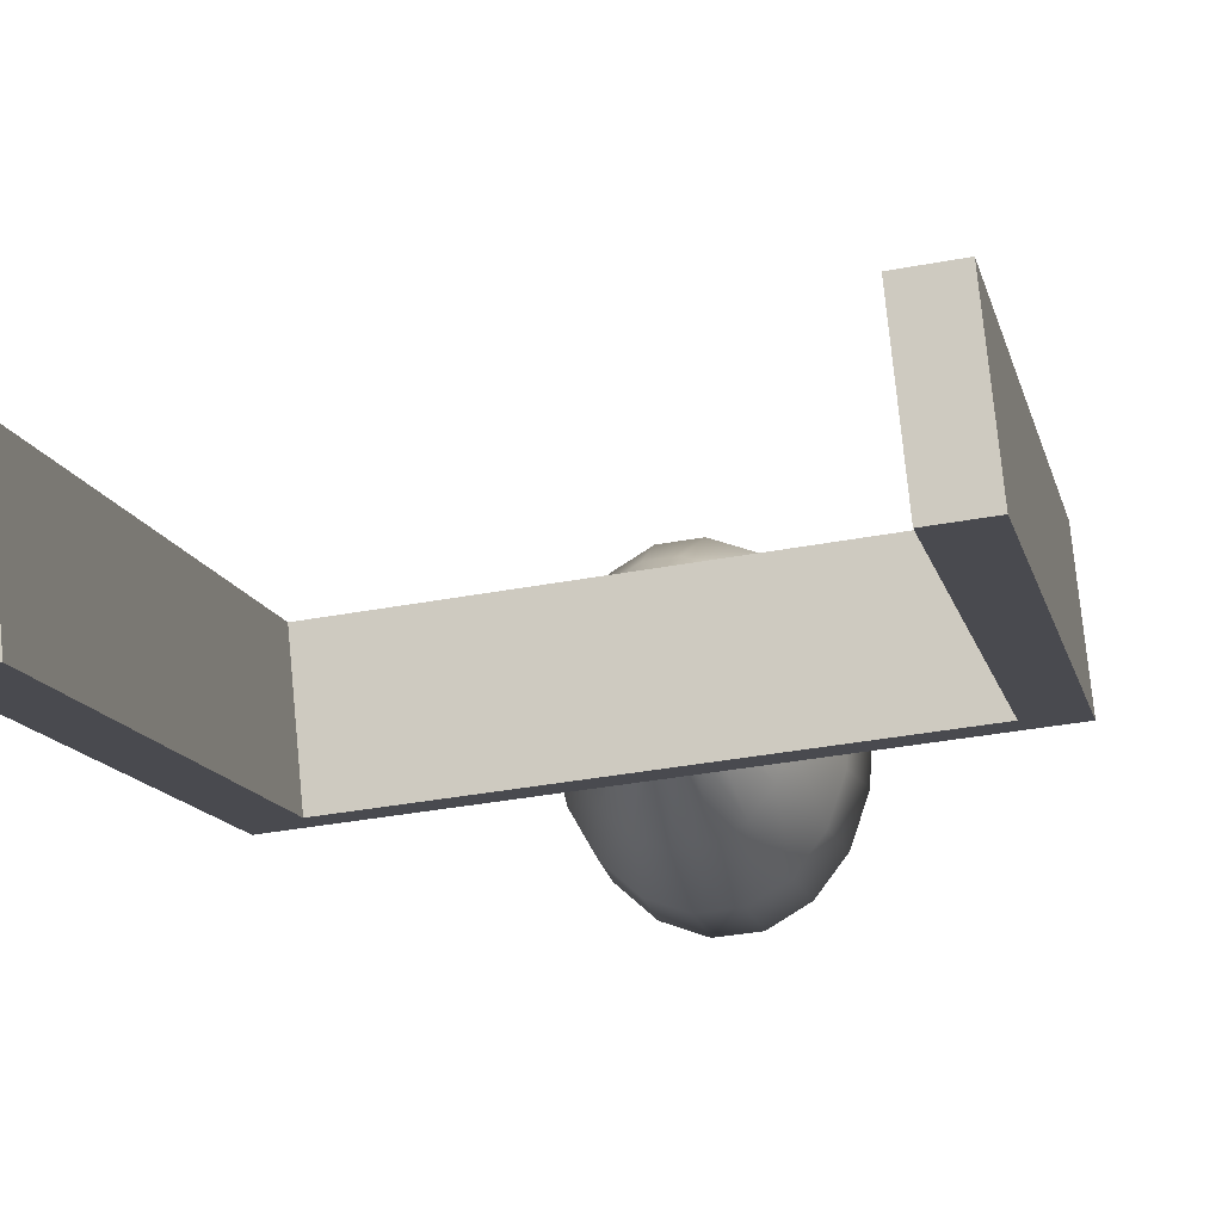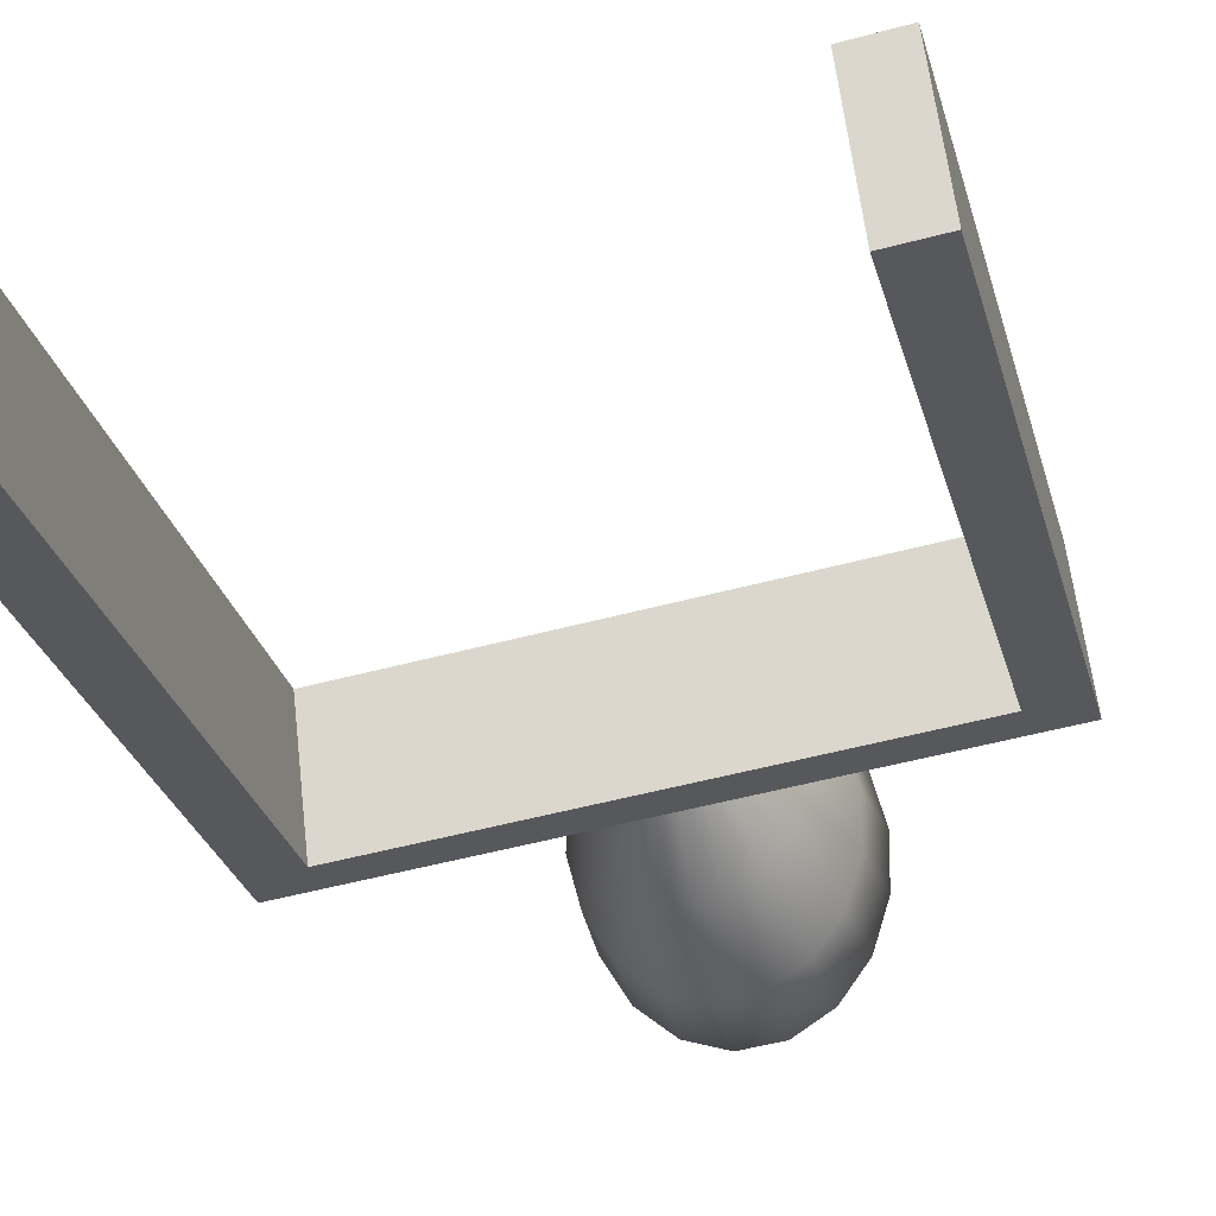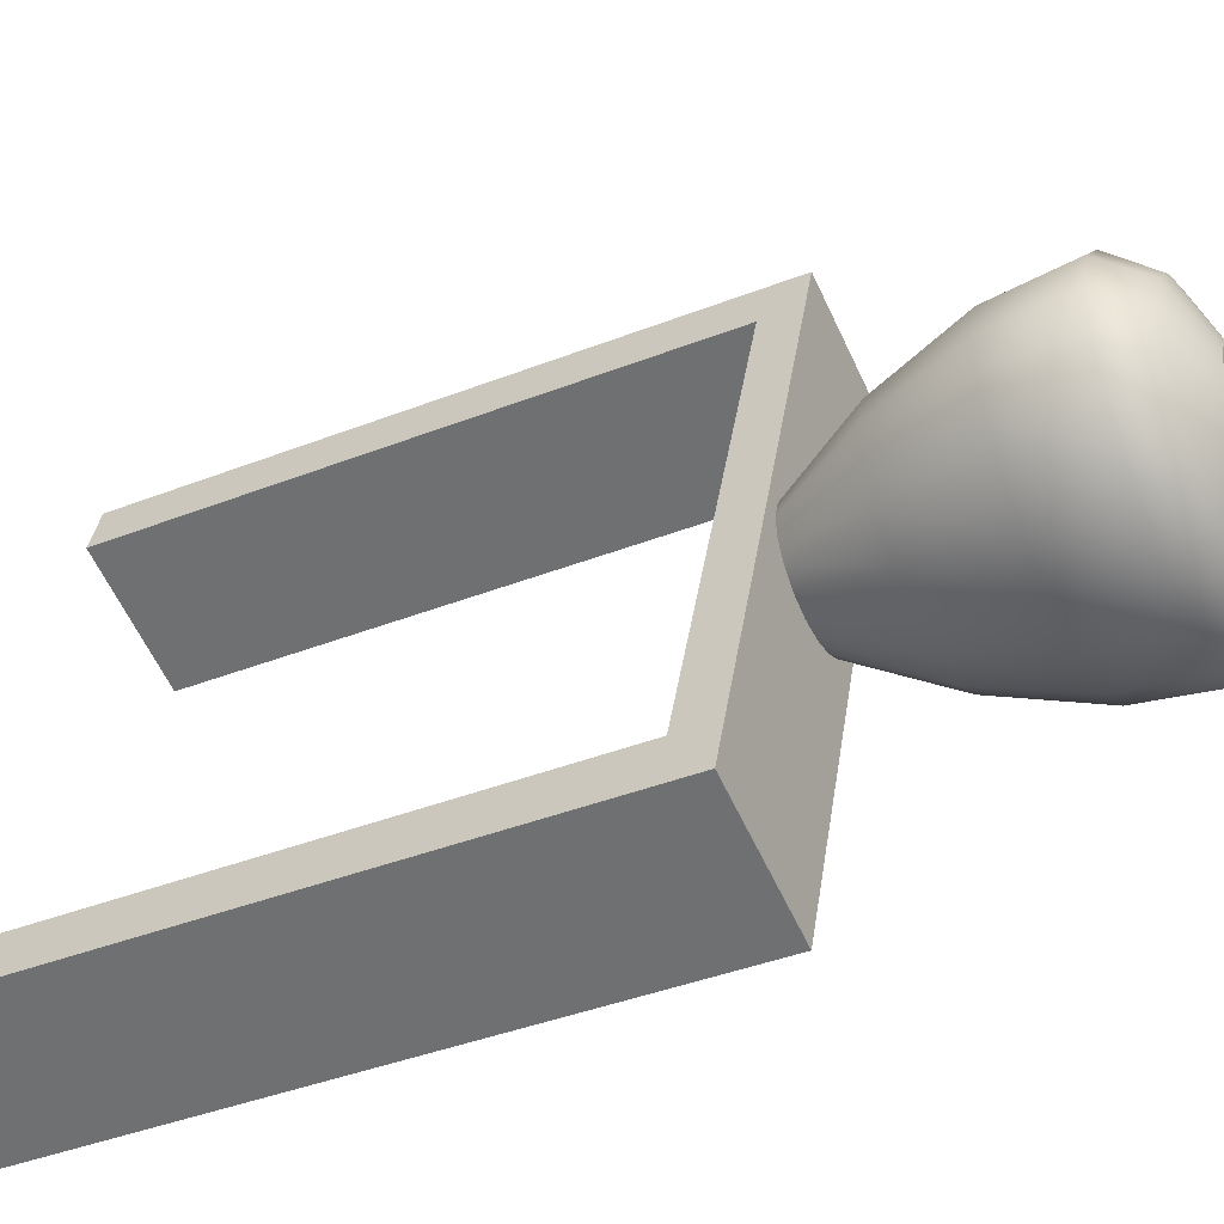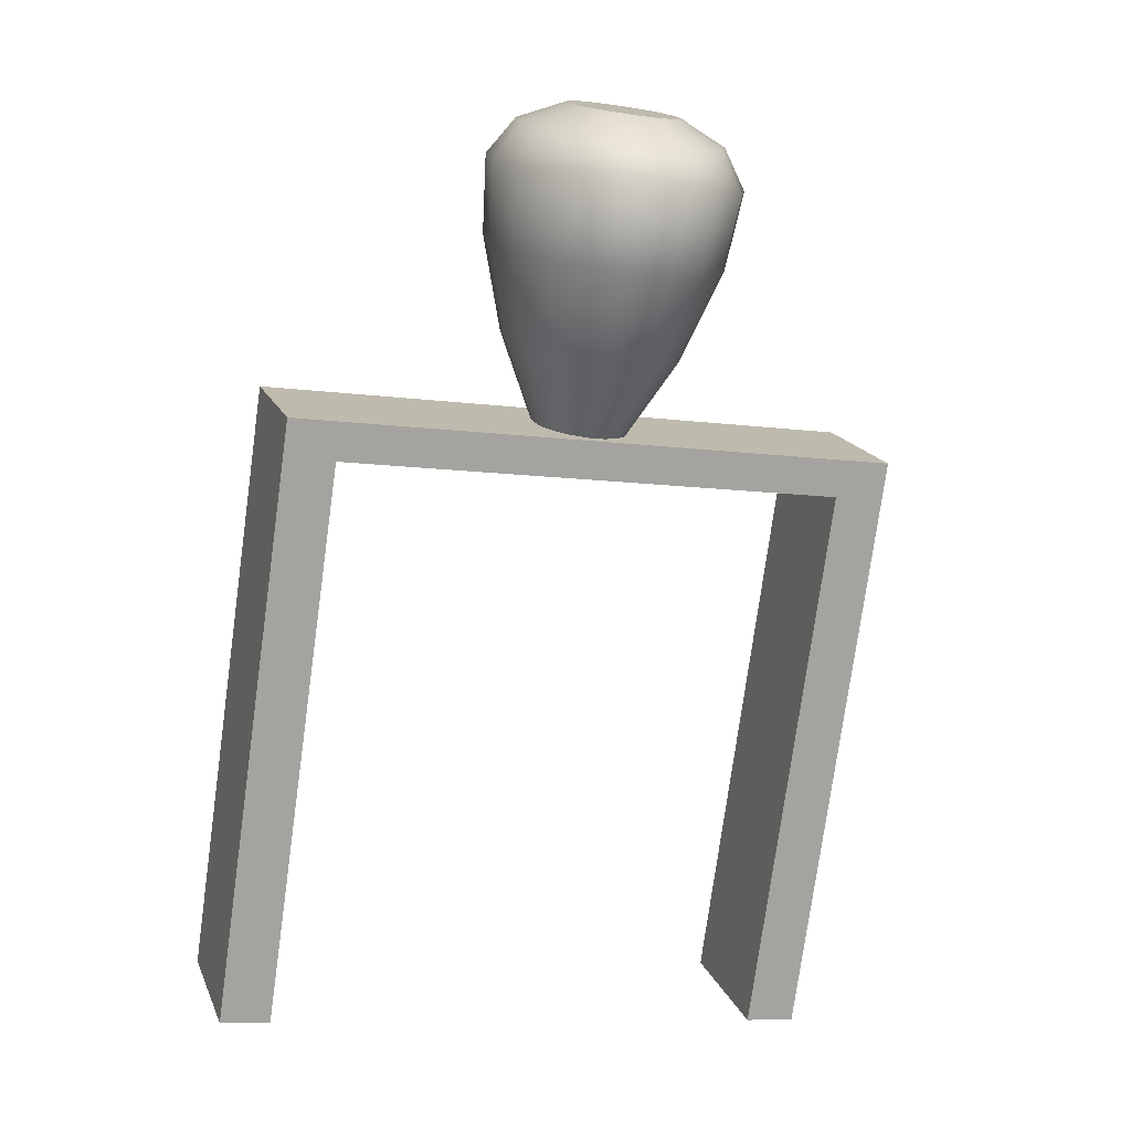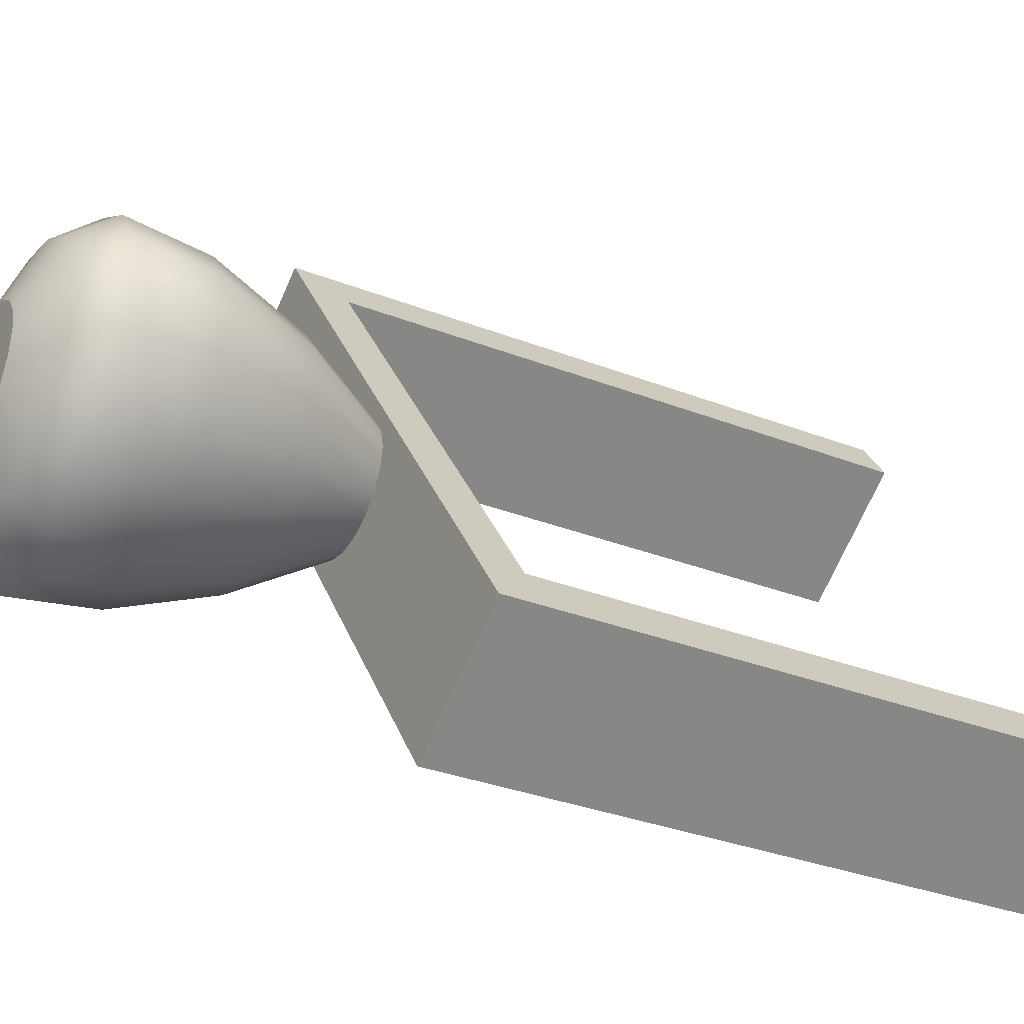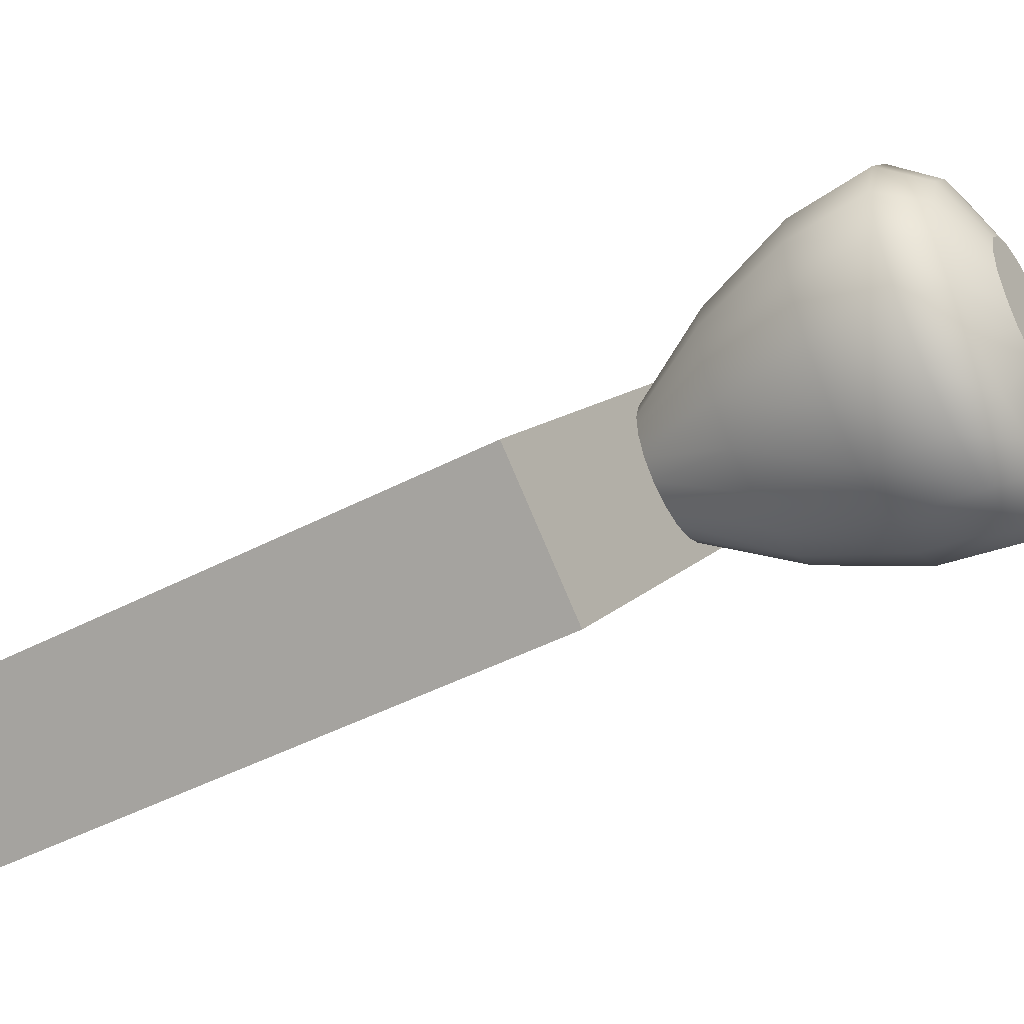
<metadata>
{"format":"obj","ext":"obj","renderer":"f3d","projection":"perspective","resolution":1024,"background":"white","views":[{"elev":-37.9,"azim":13.3,"up":"+Z"},{"elev":-54.2,"azim":15.7,"up":"+Z"},{"elev":34.0,"azim":98.0,"up":"+Z"},{"elev":-9.9,"azim":-18.9,"up":"+Y"},{"elev":27.4,"azim":-107.1,"up":"+Z"},{"elev":9.3,"azim":110.2,"up":"+Z"}]}
</metadata>
<code>
v -0.9988 1.979 -4.785
v -1.001 1.984 -4.797
v -0.9759 2.038 -4.785
v -0.9724 2.027 -4.763
v -1.006 1.989 -4.808
v -0.9857 2.047 -4.805
v -1.014 1.993 -4.816
v -1.001 2.054 -4.819
v -1.024 1.995 -4.82
v -1.019 2.057 -4.827
v -1.035 1.995 -4.82
v -1.039 2.057 -4.827
v -1.044 1.993 -4.816
v -1.058 2.054 -4.819
v -1.053 1.989 -4.808
v -1.073 2.047 -4.805
v -1.058 1.984 -4.797
v -1.083 2.038 -4.785
v -1.06 1.979 -4.785
v -1.086 2.027 -4.763
v -1.058 1.973 -4.773
v -1.083 2.017 -4.74
v -1.053 1.968 -4.763
v -1.073 2.008 -4.721
v -1.044 1.965 -4.755
v -1.058 2.001 -4.706
v -1.035 1.963 -4.751
v -1.039 1.997 -4.698
v -1.024 1.963 -4.751
v -1.019 1.997 -4.698
v -1.014 1.965 -4.755
v -1.001 2.001 -4.706
v -1.006 1.968 -4.763
v -0.9857 2.008 -4.721
v -1.001 1.973 -4.773
v -0.9759 2.017 -4.74
v -0.9585 2.095 -4.767
v -0.954 2.081 -4.737
v -0.9716 2.107 -4.793
v -0.9916 2.116 -4.813
v -1.016 2.121 -4.823
v -1.042 2.121 -4.823
v -1.067 2.116 -4.813
v -1.087 2.107 -4.793
v -1.1 2.095 -4.767
v -1.105 2.081 -4.737
v -1.1 2.068 -4.708
v -1.087 2.055 -4.682
v -1.067 2.046 -4.662
v -1.042 2.042 -4.652
v -1.016 2.042 -4.652
v -0.9916 2.046 -4.662
v -0.9716 2.055 -4.682
v -0.9585 2.068 -4.708
v -0.9541 2.142 -4.748
v -0.9493 2.127 -4.716
v -0.968 2.155 -4.775
v -0.9893 2.164 -4.796
v -1.015 2.169 -4.807
v -1.043 2.169 -4.807
v -1.069 2.164 -4.796
v -1.091 2.155 -4.775
v -1.104 2.142 -4.748
v -1.109 2.127 -4.716
v -1.104 2.112 -4.685
v -1.091 2.1 -4.657
v -1.069 2.09 -4.636
v -1.043 2.085 -4.626
v -1.015 2.085 -4.626
v -0.9893 2.09 -4.636
v -0.968 2.1 -4.657
v -0.9541 2.112 -4.685
v -0.9688 2.162 -4.731
v -0.9649 2.15 -4.706
v -0.9799 2.172 -4.753
v -0.9971 2.18 -4.77
v -1.018 2.184 -4.779
v -1.04 2.184 -4.779
v -1.061 2.18 -4.77
v -1.079 2.172 -4.753
v -1.09 2.162 -4.731
v -1.094 2.15 -4.706
v -1.09 2.138 -4.68
v -1.079 2.128 -4.658
v -1.061 2.12 -4.641
v -1.04 2.116 -4.633
v -1.018 2.116 -4.633
v -0.9971 2.12 -4.641
v -0.9799 2.128 -4.658
v -0.9688 2.138 -4.68
v -0.9961 2.169 -4.714
v -0.994 2.163 -4.7
v -1.002 2.175 -4.726
v -1.012 2.179 -4.735
v -1.023 2.181 -4.74
v -1.035 2.181 -4.74
v -1.047 2.179 -4.735
v -1.056 2.175 -4.726
v -1.062 2.169 -4.714
v -1.065 2.163 -4.7
v -1.062 2.156 -4.686
v -1.056 2.15 -4.674
v -1.047 2.146 -4.664
v -1.035 2.144 -4.66
v -1.023 2.144 -4.66
v -1.012 2.146 -4.664
v -1.002 2.15 -4.674
v -0.9961 2.156 -4.686
v -1.229 1.639 -4.996
v -1.196 1.639 -4.996
v -1.229 1.999 -4.828
v -1.196 1.999 -4.828
v -1.229 1.599 -4.911
v -1.196 1.599 -4.911
v -1.229 1.959 -4.743
v -1.196 1.959 -4.743
v -1.196 1.976 -4.838
v -1.196 1.936 -4.753
v -0.8624 1.976 -4.838
v -0.8624 1.999 -4.828
v -0.8624 1.959 -4.743
v -0.8624 1.936 -4.753
v -0.8294 1.976 -4.838
v -0.8294 1.999 -4.828
v -0.8294 1.959 -4.743
v -0.8294 1.936 -4.753
v -0.8624 1.599 -4.911
v -0.8624 1.639 -4.996
v -0.8294 1.639 -4.996
v -0.8294 1.599 -4.911
v -1.229 1.975 -4.839
v -1.229 1.936 -4.754
f 1 2 3
f 3 4 1
f 2 5 6
f 6 3 2
f 5 7 8
f 8 6 5
f 7 9 10
f 10 8 7
f 9 11 12
f 12 10 9
f 11 13 14
f 14 12 11
f 13 15 16
f 16 14 13
f 15 17 18
f 18 16 15
f 17 19 20
f 20 18 17
f 19 21 22
f 22 20 19
f 21 23 24
f 24 22 21
f 23 25 26
f 26 24 23
f 25 27 28
f 28 26 25
f 27 29 30
f 30 28 27
f 29 31 32
f 32 30 29
f 31 33 34
f 34 32 31
f 33 35 36
f 36 34 33
f 35 1 4
f 4 36 35
f 4 3 37
f 37 38 4
f 3 6 39
f 39 37 3
f 6 8 40
f 40 39 6
f 8 10 41
f 41 40 8
f 10 12 42
f 42 41 10
f 12 14 43
f 43 42 12
f 14 16 44
f 44 43 14
f 16 18 45
f 45 44 16
f 18 20 46
f 46 45 18
f 20 22 47
f 47 46 20
f 22 24 48
f 48 47 22
f 24 26 49
f 49 48 24
f 26 28 50
f 50 49 26
f 28 30 51
f 51 50 28
f 30 32 52
f 52 51 30
f 32 34 53
f 53 52 32
f 34 36 54
f 54 53 34
f 36 4 38
f 38 54 36
f 38 37 55
f 55 56 38
f 37 39 57
f 57 55 37
f 39 40 58
f 58 57 39
f 40 41 59
f 59 58 40
f 41 42 60
f 60 59 41
f 42 43 61
f 61 60 42
f 43 44 62
f 62 61 43
f 44 45 63
f 63 62 44
f 45 46 64
f 64 63 45
f 46 47 65
f 65 64 46
f 47 48 66
f 66 65 47
f 48 49 67
f 67 66 48
f 49 50 68
f 68 67 49
f 50 51 69
f 69 68 50
f 51 52 70
f 70 69 51
f 52 53 71
f 71 70 52
f 53 54 72
f 72 71 53
f 54 38 56
f 56 72 54
f 56 55 73
f 73 74 56
f 55 57 75
f 75 73 55
f 57 58 76
f 76 75 57
f 58 59 77
f 77 76 58
f 59 60 78
f 78 77 59
f 60 61 79
f 79 78 60
f 61 62 80
f 80 79 61
f 62 63 81
f 81 80 62
f 63 64 82
f 82 81 63
f 64 65 83
f 83 82 64
f 65 66 84
f 84 83 65
f 66 67 85
f 85 84 66
f 67 68 86
f 86 85 67
f 68 69 87
f 87 86 68
f 69 70 88
f 88 87 69
f 70 71 89
f 89 88 70
f 71 72 90
f 90 89 71
f 72 56 74
f 74 90 72
f 74 73 91
f 91 92 74
f 73 75 93
f 93 91 73
f 75 76 94
f 94 93 75
f 76 77 95
f 95 94 76
f 77 78 96
f 96 95 77
f 78 79 97
f 97 96 78
f 79 80 98
f 98 97 79
f 80 81 99
f 99 98 80
f 81 82 100
f 100 99 81
f 82 83 101
f 101 100 82
f 83 84 102
f 102 101 83
f 84 85 103
f 103 102 84
f 85 86 104
f 104 103 85
f 86 87 105
f 105 104 86
f 87 88 106
f 106 105 87
f 88 89 107
f 107 106 88
f 89 90 108
f 108 107 89
f 90 74 92
f 92 108 90
f 97 98 101
f 101 102 97
f 131 117 110
f 110 109 131
f 114 118 132
f 132 113 114
f 109 110 114
f 114 113 109
f 117 118 114
f 114 110 117
f 112 111 115
f 115 116 112
f 132 131 109
f 109 113 132
f 124 125 126
f 126 123 124
f 117 112 120
f 120 119 117
f 112 116 121
f 121 120 112
f 116 118 122
f 122 121 116
f 118 117 119
f 119 122 118
f 119 120 124
f 124 123 119
f 120 121 125
f 125 124 120
f 121 122 126
f 126 125 121
f 127 128 129
f 129 130 127
f 122 119 128
f 128 127 122
f 119 123 129
f 129 128 119
f 123 126 130
f 130 129 123
f 126 122 127
f 127 130 126
f 99 100 101
f 101 98 99
f 103 96 97
f 97 102 103
f 104 95 96
f 96 103 104
f 105 94 95
f 95 104 105
f 106 93 94
f 94 105 106
f 107 91 93
f 93 106 107
f 108 92 91
f 91 107 108
f 115 111 131
f 131 132 115
f 118 116 115
f 115 132 118
f 111 112 117
f 117 131 111

</code>
